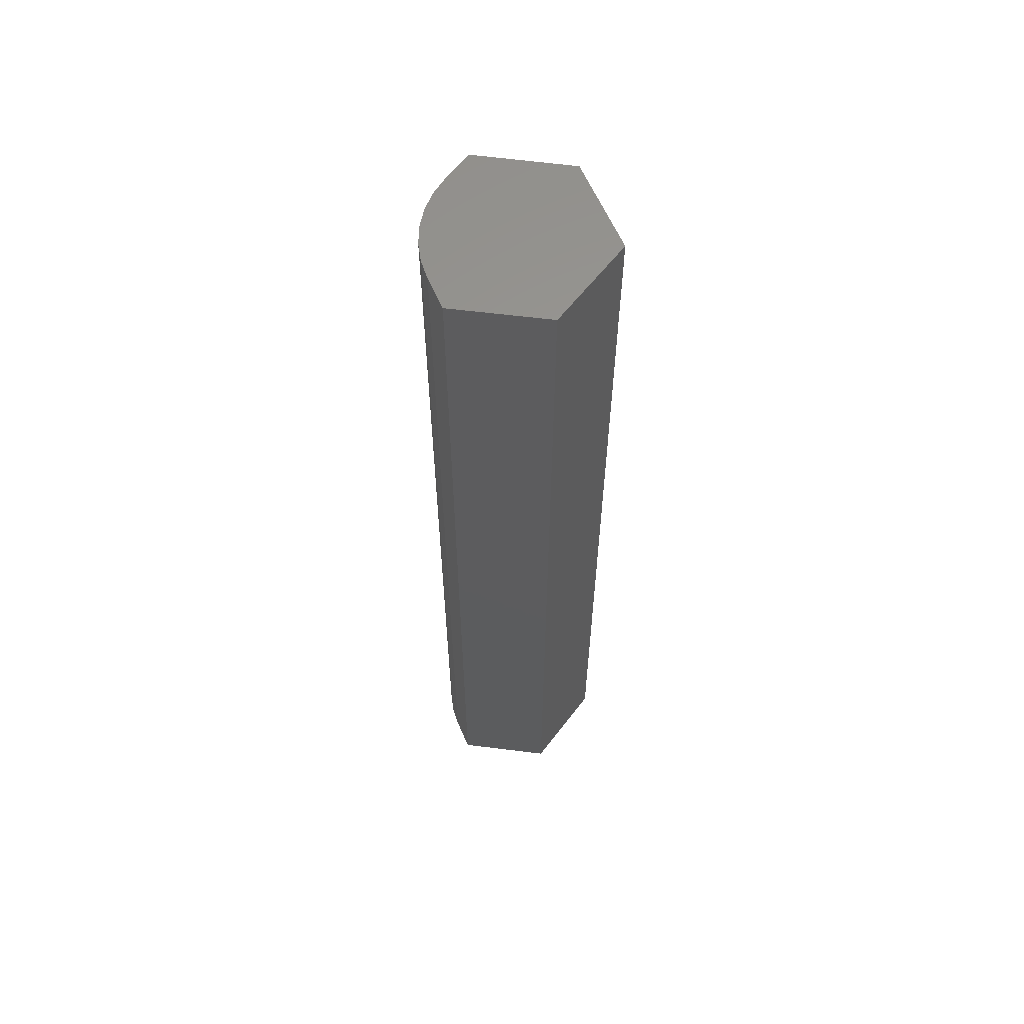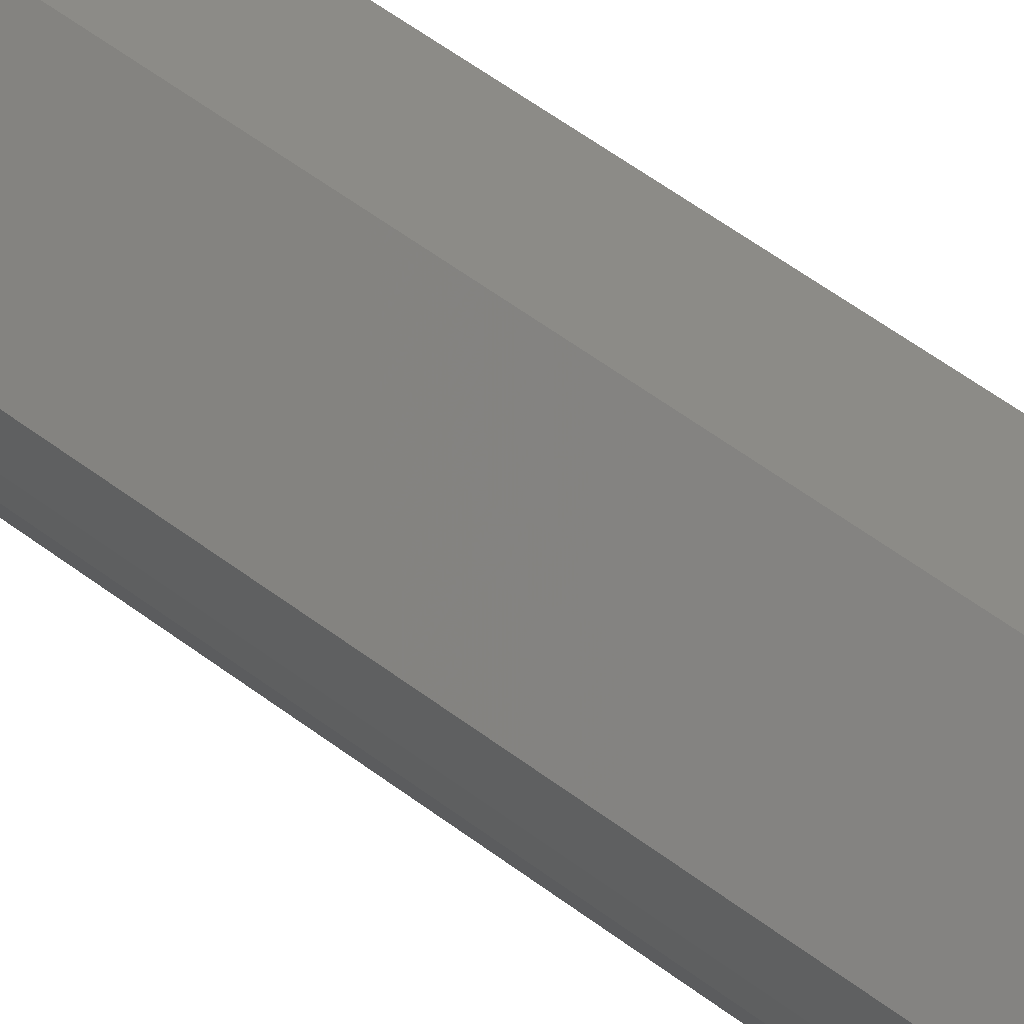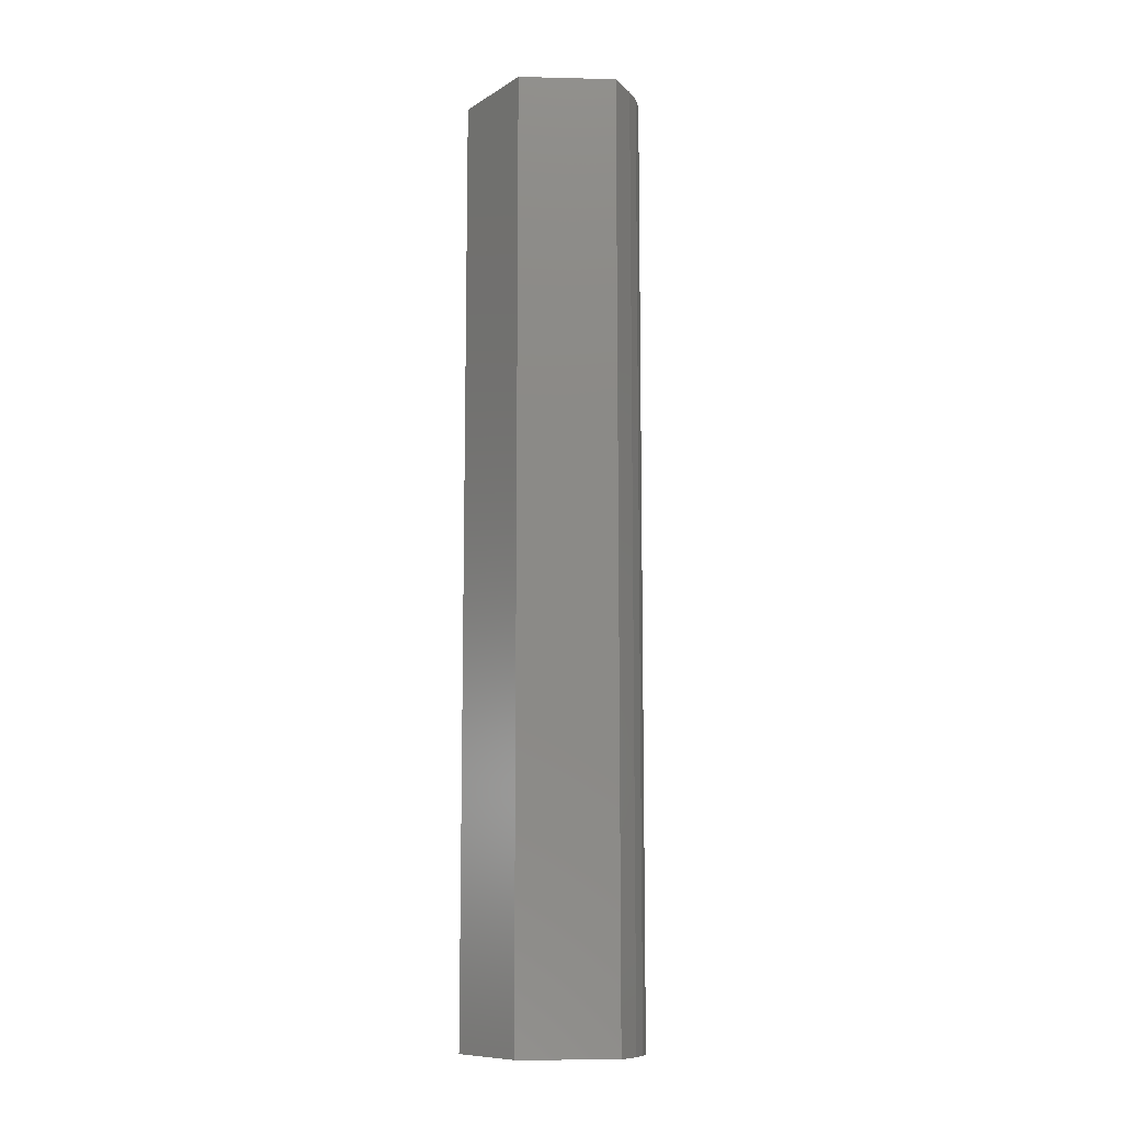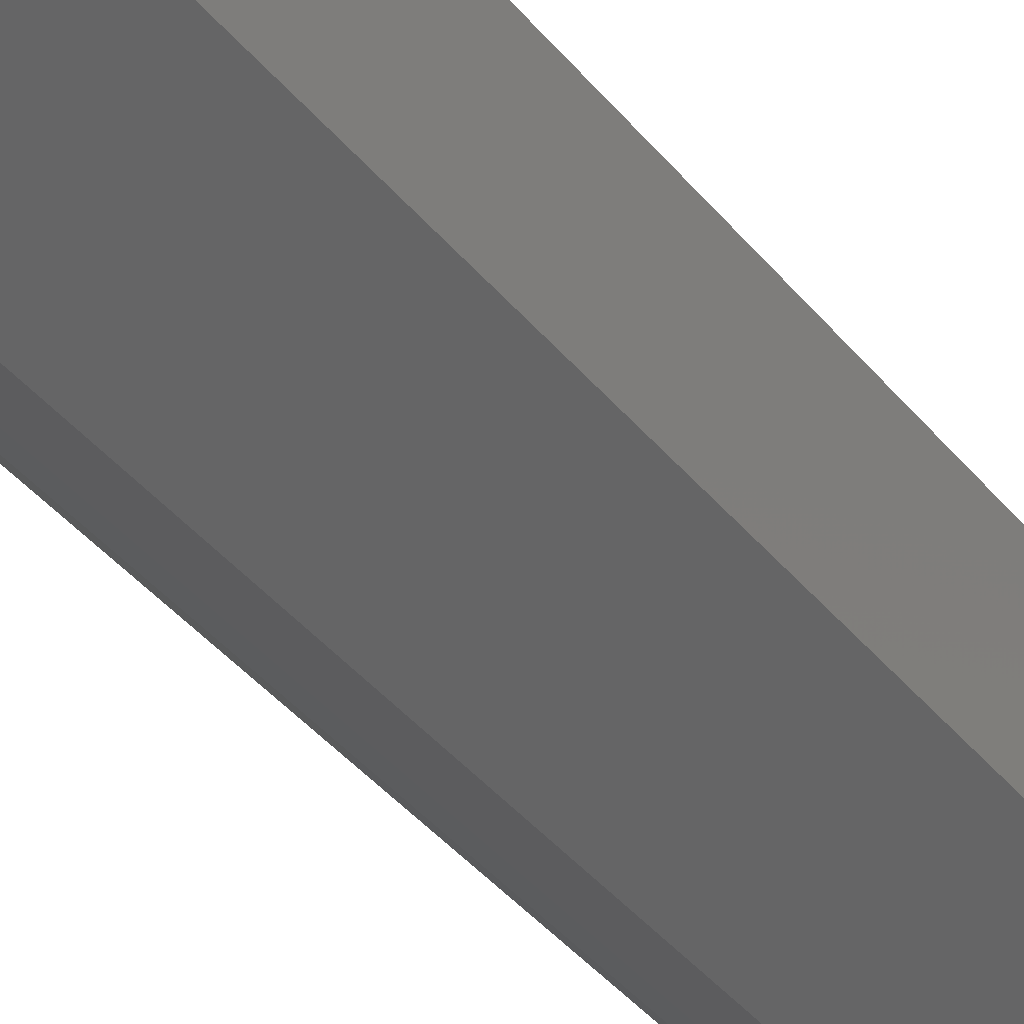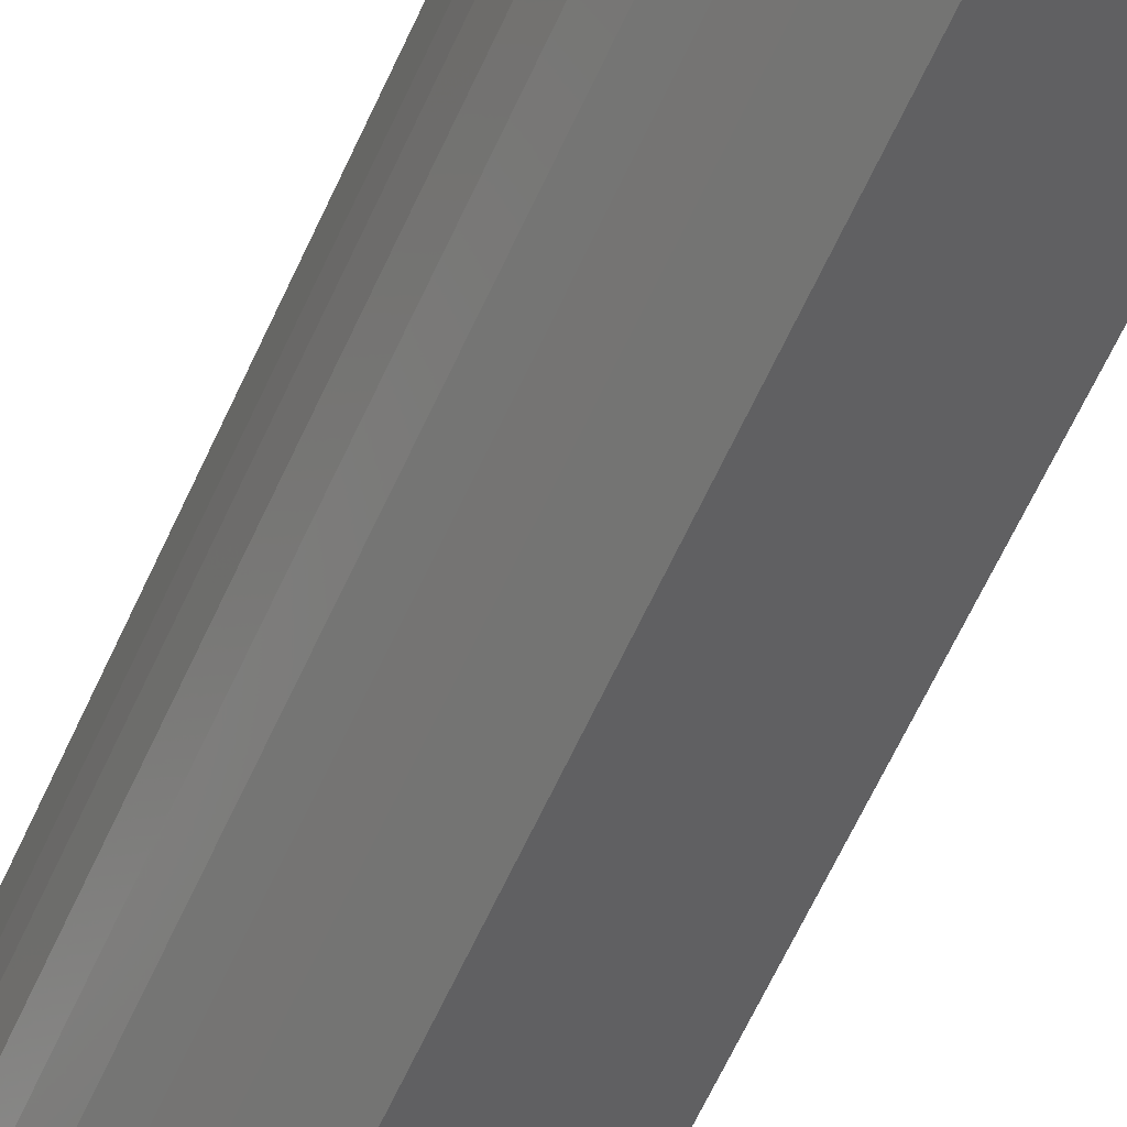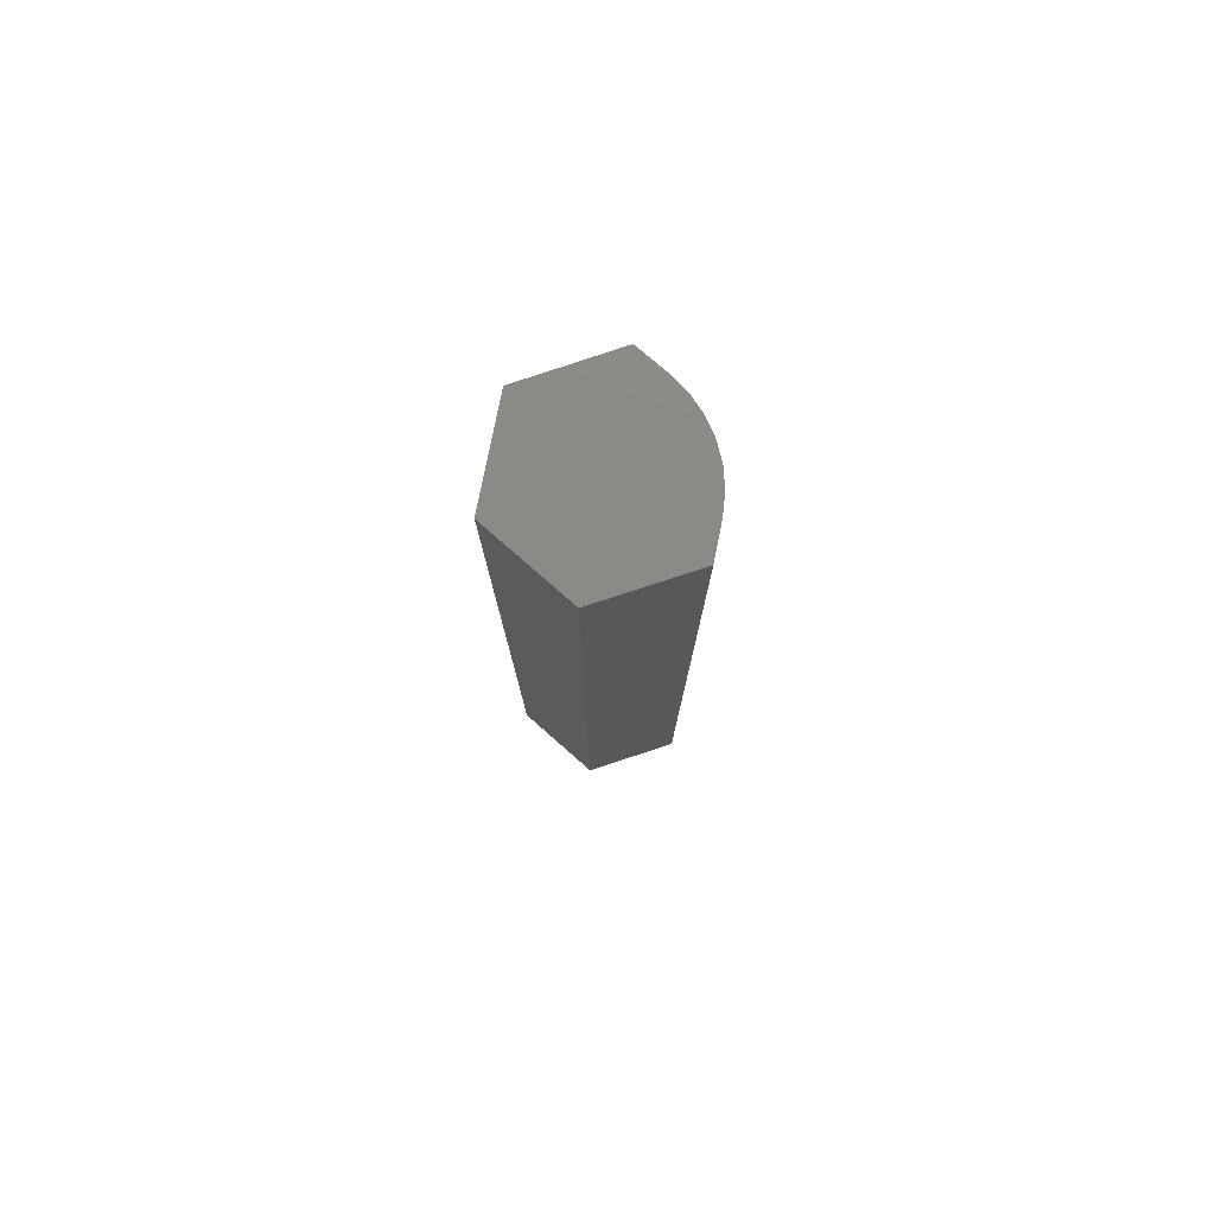
<metadata>
{"format":"stl","ext":"stl","renderer":"f3d","projection":"perspective","resolution":1024,"background":"white","views":[{"elev":60.1,"azim":37.2,"up":"+Z"},{"elev":56.5,"azim":-51.7,"up":"+Y"},{"elev":-10.6,"azim":-154.1,"up":"+Z"},{"elev":-35.1,"azim":31.9,"up":"+Y"},{"elev":-60.9,"azim":-24.0,"up":"+Y"},{"elev":78.8,"azim":-168.7,"up":"+Z"}]}
</metadata>
<code>
# stl→obj: 24 verts, 44 faces
v -0.07031 0.03783 0.75
v 0.0625 0.03783 0.75
v -0.003207 0.07558 0.75
v 0.0625 -0.03906 0.75
v -0.07031 0.0112 0.75
v -0.06898 -0.003883 0.75
v -0.06502 -0.0185 0.75
v -0.05856 -0.03219 0.75
v -0.04979 -0.04453 0.75
v -0.039 -0.05515 0.75
v -0.02651 -0.0637 0.75
v -0.003207 -0.07681 0.75
v -0.003207 0.07558 0
v 0.0625 0.03783 0
v -0.07031 0.03783 0
v 0.0625 -0.03906 0
v -0.003207 -0.07681 0
v -0.02651 -0.0637 0
v -0.039 -0.05515 0
v -0.04979 -0.04453 0
v -0.05856 -0.03219 0
v -0.06502 -0.0185 0
v -0.06898 -0.003883 0
v -0.07031 0.0112 0
f 1 2 3
f 4 2 1
f 4 1 5
f 4 5 6
f 4 6 7
f 4 7 8
f 4 8 9
f 4 9 10
f 4 10 11
f 4 11 12
f 13 14 15
f 16 17 18
f 16 18 19
f 16 19 20
f 16 20 21
f 16 21 22
f 16 22 23
f 16 23 24
f 16 24 15
f 16 15 14
f 15 24 1
f 1 24 5
f 18 17 11
f 11 17 12
f 18 11 19
f 19 11 10
f 19 10 20
f 20 10 9
f 20 9 21
f 21 9 8
f 21 8 22
f 22 8 7
f 22 7 23
f 23 7 6
f 23 6 24
f 24 6 5
f 13 15 3
f 3 15 1
f 14 13 2
f 2 13 3
f 16 14 4
f 4 14 2
f 17 16 12
f 12 16 4

</code>
